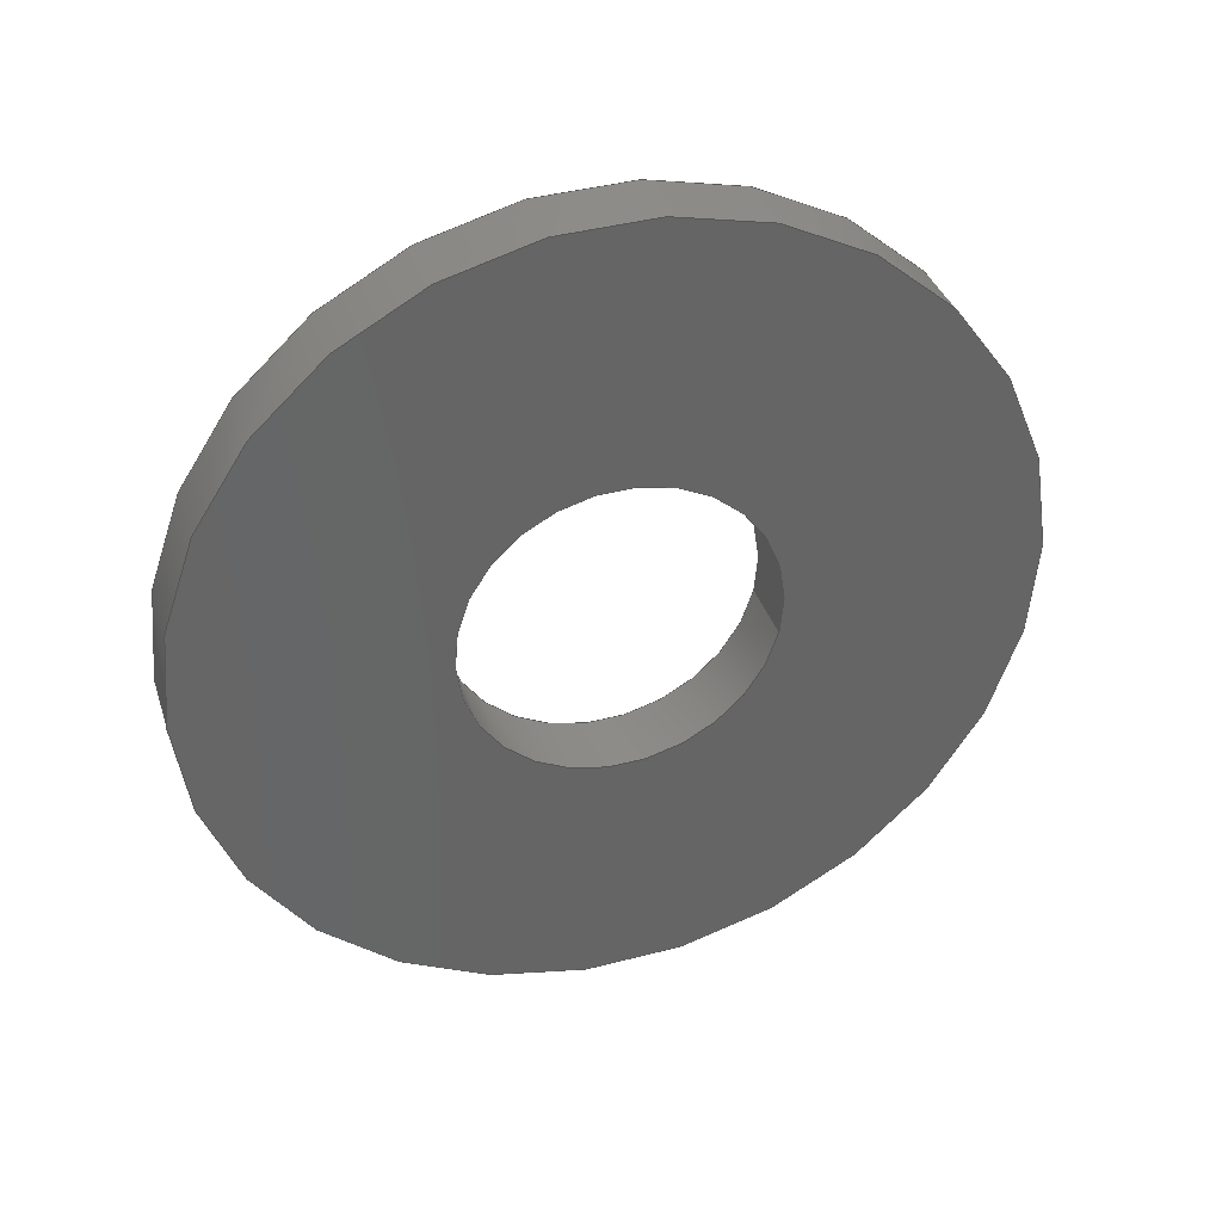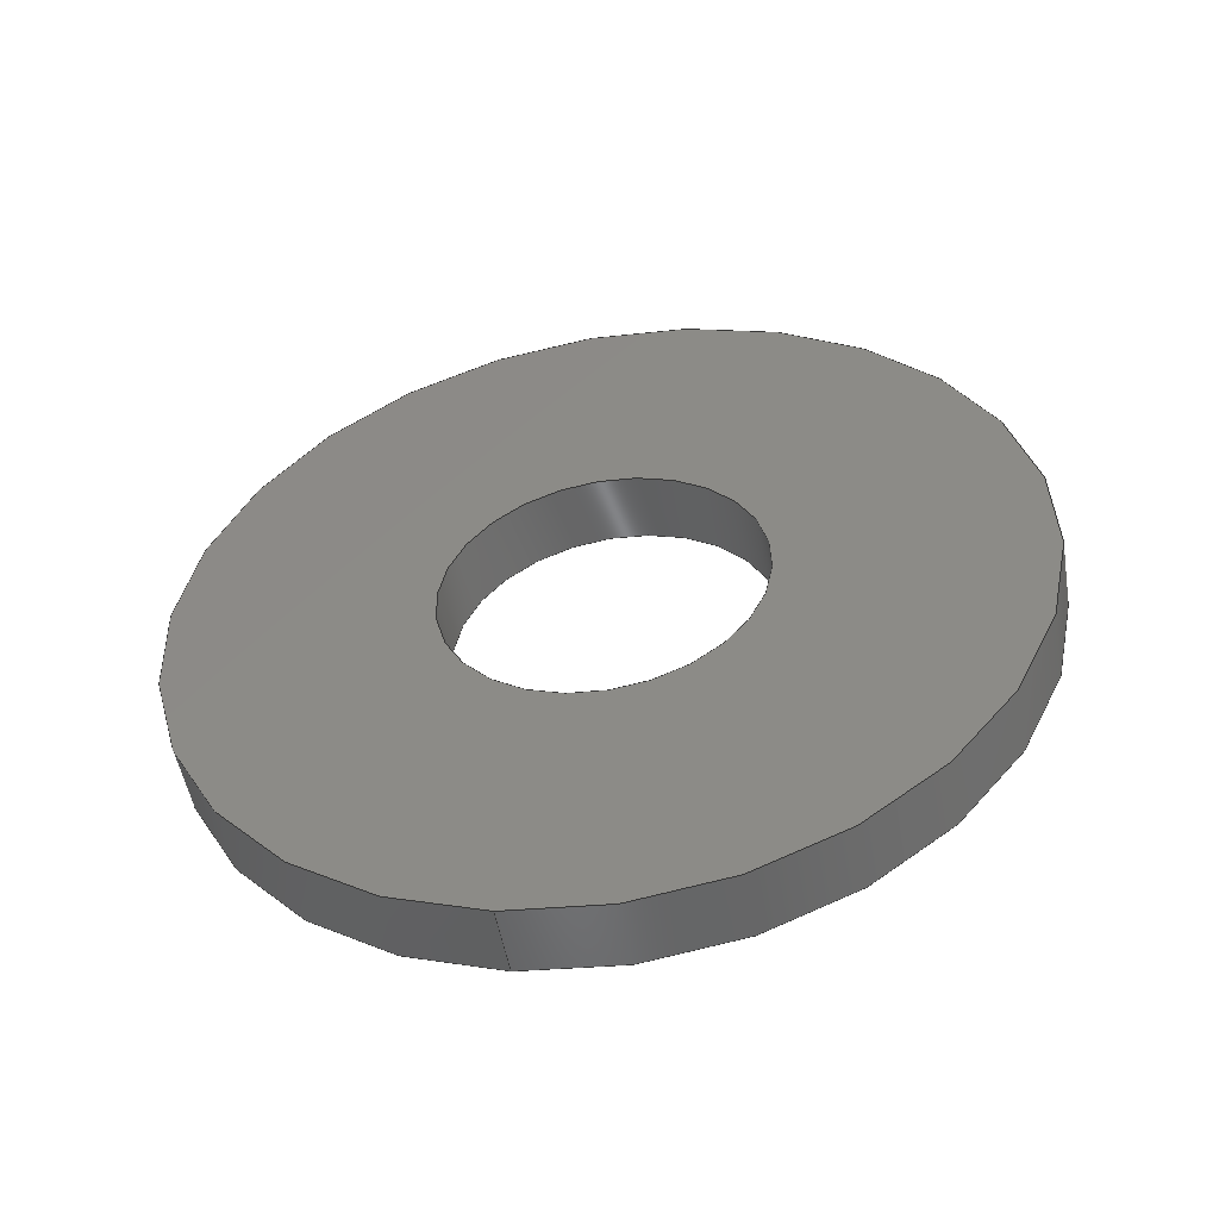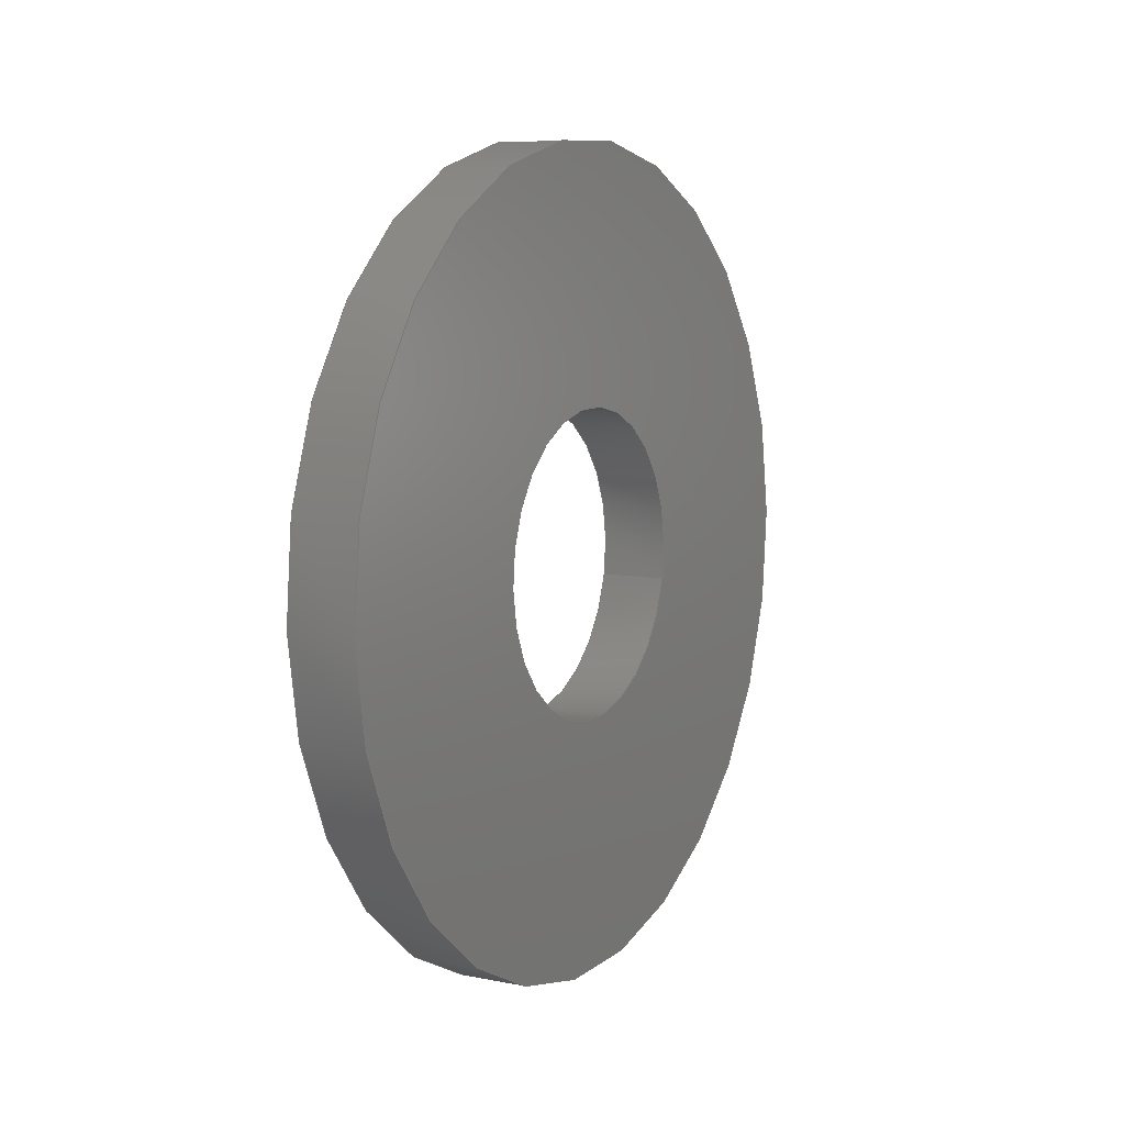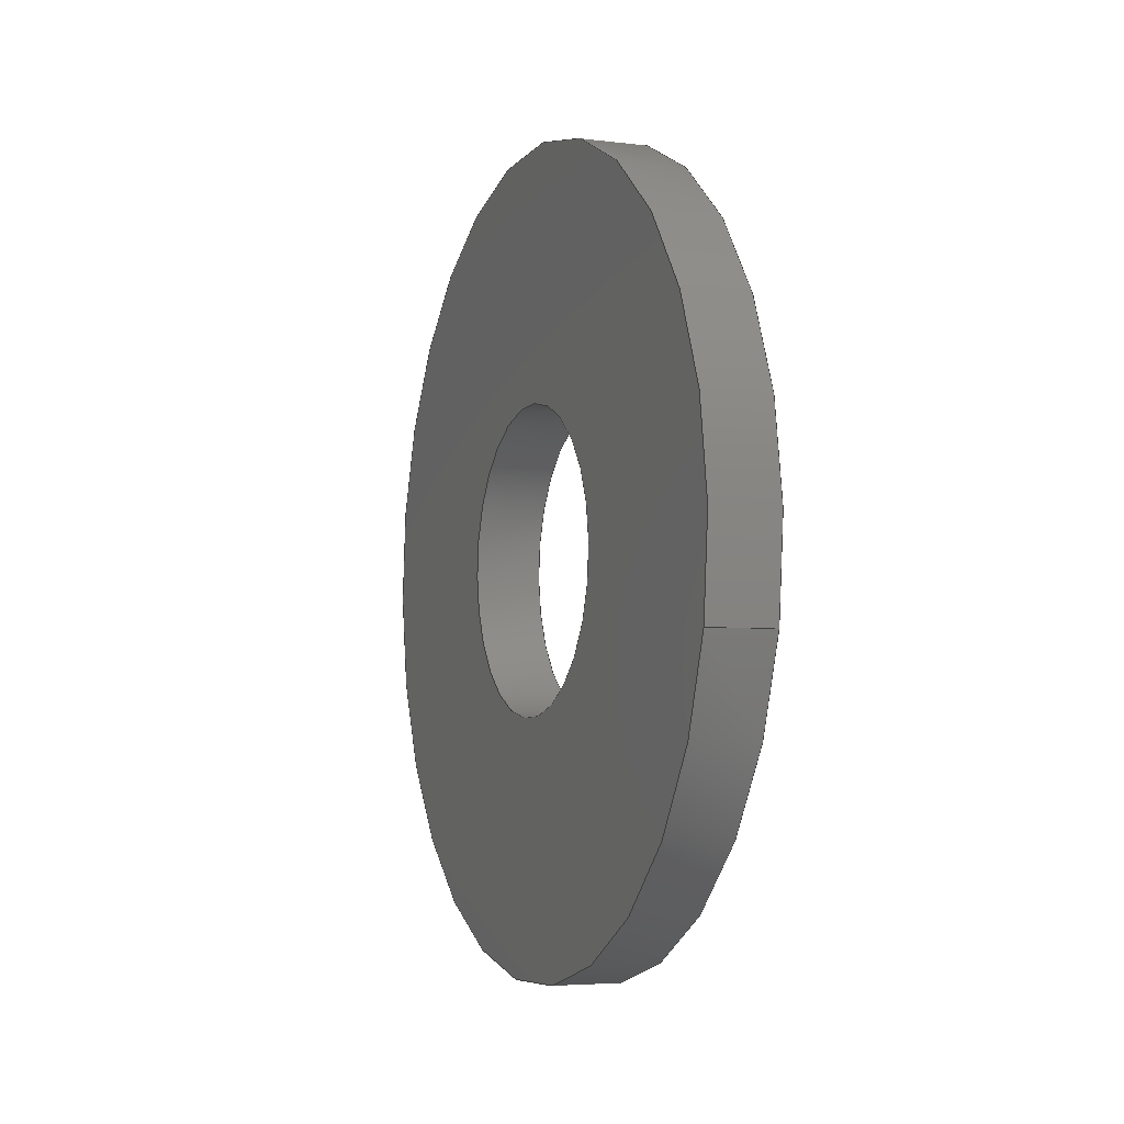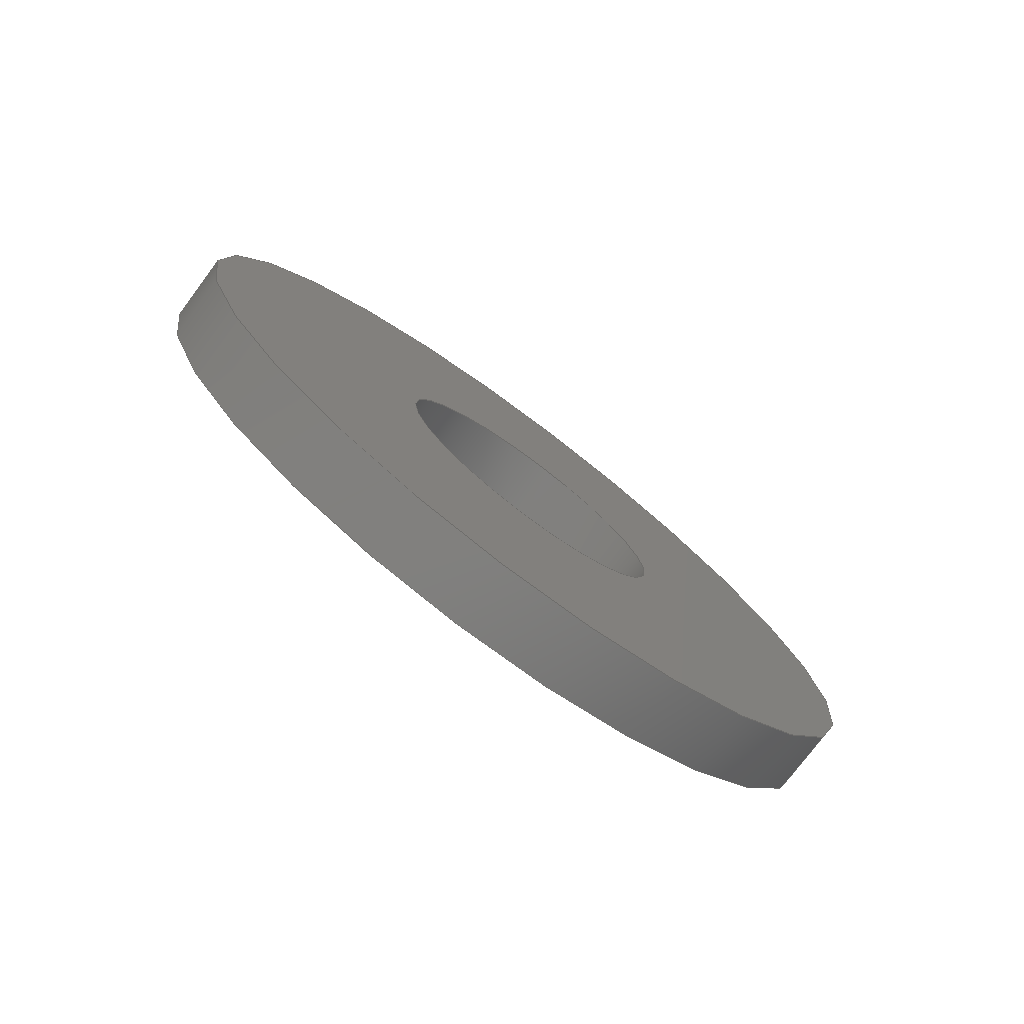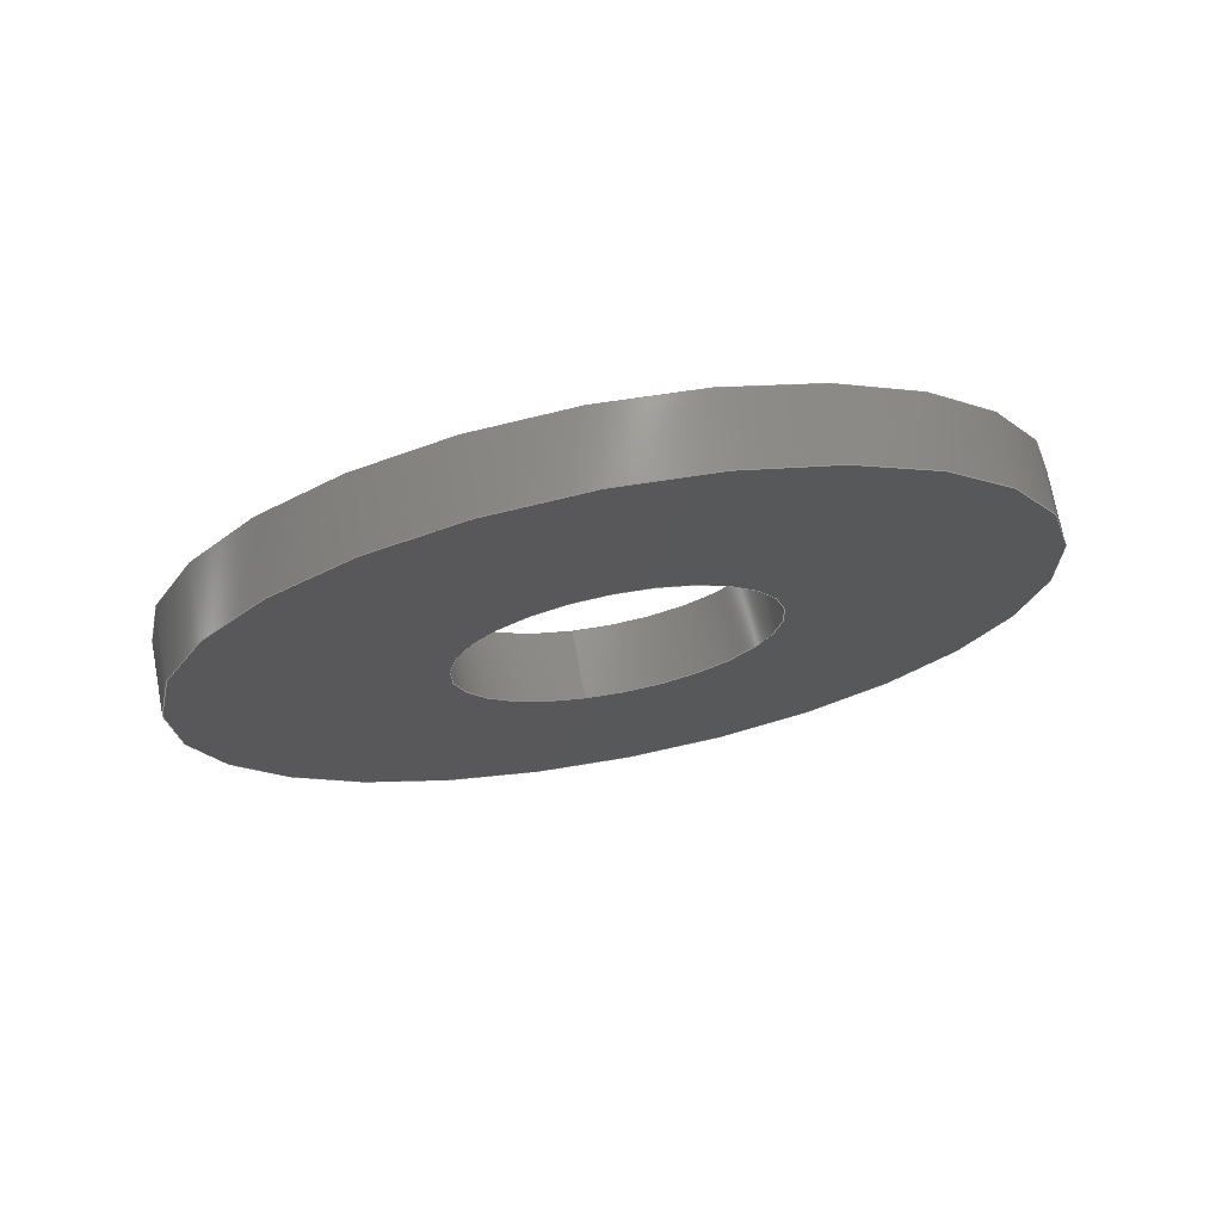
<metadata>
{"format":"step","ext":"step","renderer":"f3d","projection":"perspective","resolution":1024,"background":"white","views":[{"elev":36.4,"azim":73.0,"up":"+Y"},{"elev":-51.5,"azim":99.9,"up":"+Z"},{"elev":7.6,"azim":29.3,"up":"+Y"},{"elev":-4.8,"azim":158.5,"up":"+Y"},{"elev":-76.7,"azim":53.2,"up":"+Y"},{"elev":72.2,"azim":79.4,"up":"+Z"}]}
</metadata>
<code>
ISO-10303-21;
DATA;
#1=PROPERTY_DEFINITION_REPRESENTATION(#5,#3);
#2=PROPERTY_DEFINITION_REPRESENTATION(#6,#4);
#3=REPRESENTATION('',(#7),#108);
#4=REPRESENTATION('',(#8),#108);
#5=PROPERTY_DEFINITION('pmi validation property','',#113);
#6=PROPERTY_DEFINITION('pmi validation property','',#113);
#7=VALUE_REPRESENTATION_ITEM('number of annotations',COUNT_MEASURE(0));
#8=VALUE_REPRESENTATION_ITEM('number of views',COUNT_MEASURE(0));
#9=SHAPE_REPRESENTATION_RELATIONSHIP('','',#66,#10);
#10=ADVANCED_BREP_SHAPE_REPRESENTATION('',(#64),#108);
#11=PLANE('',#74);
#12=PLANE('',#75);
#13=ORIENTED_EDGE('',*,*,#21,.T.);
#14=ORIENTED_EDGE('',*,*,#22,.F.);
#15=ORIENTED_EDGE('',*,*,#23,.F.);
#16=ORIENTED_EDGE('',*,*,#24,.T.);
#17=ORIENTED_EDGE('',*,*,#21,.F.);
#18=ORIENTED_EDGE('',*,*,#23,.T.);
#19=ORIENTED_EDGE('',*,*,#22,.T.);
#20=ORIENTED_EDGE('',*,*,#24,.F.);
#21=EDGE_CURVE('',#25,#25,#29,.T.);
#22=EDGE_CURVE('',#26,#26,#30,.T.);
#23=EDGE_CURVE('',#27,#27,#31,.T.);
#24=EDGE_CURVE('',#28,#28,#32,.T.);
#25=VERTEX_POINT('',#97);
#26=VERTEX_POINT('',#99);
#27=VERTEX_POINT('',#102);
#28=VERTEX_POINT('',#104);
#29=CIRCLE('',#69,0.001791);
#30=CIRCLE('',#70,0.001791);
#31=CIRCLE('',#72,0.004763);
#32=CIRCLE('',#73,0.004763);
#33=EDGE_LOOP('',(#13));
#34=EDGE_LOOP('',(#14));
#35=EDGE_LOOP('',(#15));
#36=EDGE_LOOP('',(#16));
#37=EDGE_LOOP('',(#17));
#38=EDGE_LOOP('',(#18));
#39=EDGE_LOOP('',(#19));
#40=EDGE_LOOP('',(#20));
#41=FACE_BOUND('',#33,.T.);
#42=FACE_BOUND('',#34,.T.);
#43=FACE_BOUND('',#35,.T.);
#44=FACE_BOUND('',#36,.T.);
#45=FACE_BOUND('',#37,.T.);
#46=FACE_BOUND('',#38,.T.);
#47=FACE_BOUND('',#39,.T.);
#48=FACE_BOUND('',#40,.T.);
#49=CYLINDRICAL_SURFACE('',#68,0.001791);
#50=CYLINDRICAL_SURFACE('',#71,0.004763);
#51=ADVANCED_FACE('',(#41,#42),#49,.F.);
#52=ADVANCED_FACE('',(#43,#44),#50,.T.);
#53=ADVANCED_FACE('',(#45,#46),#11,.T.);
#54=ADVANCED_FACE('',(#47,#48),#12,.F.);
#55=CLOSED_SHELL('',(#51,#52,#53,#54));
#56=STYLED_ITEM('',(#57),#64);
#57=PRESENTATION_STYLE_ASSIGNMENT((#58));
#58=SURFACE_STYLE_USAGE(.BOTH.,#59);
#59=SURFACE_SIDE_STYLE('',(#60));
#60=SURFACE_STYLE_FILL_AREA(#61);
#61=FILL_AREA_STYLE('',(#62));
#62=FILL_AREA_STYLE_COLOUR('',#63);
#63=COLOUR_RGB('',0.2941,0.2941,0.2941);
#64=MANIFOLD_SOLID_BREP('bracesb1',#55);
#65=SHAPE_DEFINITION_REPRESENTATION(#113,#66);
#66=SHAPE_REPRESENTATION('bracesb1',(#67),#108);
#67=AXIS2_PLACEMENT_3D('',#94,#76,#77);
#68=AXIS2_PLACEMENT_3D('',#95,#78,#79);
#69=AXIS2_PLACEMENT_3D('',#96,#80,#81);
#70=AXIS2_PLACEMENT_3D('',#98,#82,#83);
#71=AXIS2_PLACEMENT_3D('',#100,#84,#85);
#72=AXIS2_PLACEMENT_3D('',#101,#86,#87);
#73=AXIS2_PLACEMENT_3D('',#103,#88,#89);
#74=AXIS2_PLACEMENT_3D('',#105,#90,#91);
#75=AXIS2_PLACEMENT_3D('',#106,#92,#93);
#76=DIRECTION('',(0,0,1));
#77=DIRECTION('',(1,0,0));
#78=DIRECTION('',(-1,-1.84e-17,-1.109e-17));
#79=DIRECTION('',(-1.467e-17,0.2079,0.9781));
#80=DIRECTION('',(1,1.84e-17,1.109e-17));
#81=DIRECTION('',(1.467e-17,-0.2079,-0.9781));
#82=DIRECTION('',(1,1.84e-17,1.109e-17));
#83=DIRECTION('',(1.467e-17,-0.2079,-0.9781));
#84=DIRECTION('',(-1,-1.84e-17,-1.109e-17));
#85=DIRECTION('',(-1.467e-17,0.2079,0.9781));
#86=DIRECTION('',(1,1.84e-17,1.109e-17));
#87=DIRECTION('',(1.467e-17,-0.2079,-0.9781));
#88=DIRECTION('',(1,1.84e-17,1.109e-17));
#89=DIRECTION('',(1.467e-17,-0.2079,-0.9781));
#90=DIRECTION('',(1,1.84e-17,1.109e-17));
#91=DIRECTION('',(-1.57e-17,0.9781,-0.2079));
#92=DIRECTION('',(1,1.84e-17,1.109e-17));
#93=DIRECTION('',(-1.57e-17,0.9781,-0.2079));
#94=CARTESIAN_POINT('',(0,0,0));
#95=CARTESIAN_POINT('',(0.03687,0.6364,0.05348));
#96=CARTESIAN_POINT('',(0.03687,0.6364,0.05348));
#97=CARTESIAN_POINT('',(0.03687,0.636,0.05173));
#98=CARTESIAN_POINT('',(0.03608,0.6364,0.05348));
#99=CARTESIAN_POINT('',(0.03608,0.636,0.05173));
#100=CARTESIAN_POINT('',(0.03687,0.6364,0.05348));
#101=CARTESIAN_POINT('',(0.03687,0.6364,0.05348));
#102=CARTESIAN_POINT('',(0.03687,0.6354,0.04882));
#103=CARTESIAN_POINT('',(0.03608,0.6364,0.05348));
#104=CARTESIAN_POINT('',(0.03608,0.6354,0.04882));
#105=CARTESIAN_POINT('',(0.03687,0.6367,0.05364));
#106=CARTESIAN_POINT('',(0.03608,0.6367,0.05364));
#107=MECHANICAL_DESIGN_GEOMETRIC_PRESENTATION_REPRESENTATION('',(#56),#108);
#108=(
GEOMETRIC_REPRESENTATION_CONTEXT(3)
GLOBAL_UNCERTAINTY_ASSIGNED_CONTEXT((#109))
GLOBAL_UNIT_ASSIGNED_CONTEXT((#112,#111,#110))
REPRESENTATION_CONTEXT('bracesb1','TOP_LEVEL_ASSEMBLY_PART')
);
#109=UNCERTAINTY_MEASURE_WITH_UNIT(LENGTH_MEASURE(5e-06),#112,
'DISTANCE_ACCURACY_VALUE','Maximum Tolerance applied to model');
#110=(
NAMED_UNIT(*)
SI_UNIT($,.STERADIAN.)
SOLID_ANGLE_UNIT()
);
#111=(
NAMED_UNIT(*)
PLANE_ANGLE_UNIT()
SI_UNIT($,.RADIAN.)
);
#112=(
LENGTH_UNIT()
NAMED_UNIT(*)
SI_UNIT($,.METRE.)
);
#113=PRODUCT_DEFINITION_SHAPE('','',#114);
#114=PRODUCT_DEFINITION('','',#116,#115);
#115=PRODUCT_DEFINITION_CONTEXT('',#122,'design');
#116=PRODUCT_DEFINITION_FORMATION_WITH_SPECIFIED_SOURCE('','',#118,
 .NOT_KNOWN.);
#117=PRODUCT_RELATED_PRODUCT_CATEGORY('','',(#118));
#118=PRODUCT('bracesb1','bracesb1','bracesb1',(#120));
#119=PRODUCT_CATEGORY('','');
#120=PRODUCT_CONTEXT('',#122,'mechanical');
#121=APPLICATION_PROTOCOL_DEFINITION('international standard',
'automotive_design',2010,#122);
#122=APPLICATION_CONTEXT(
'core data for automotive mechanical design processes');
ENDSEC;
END-ISO-10303-21;

</code>
